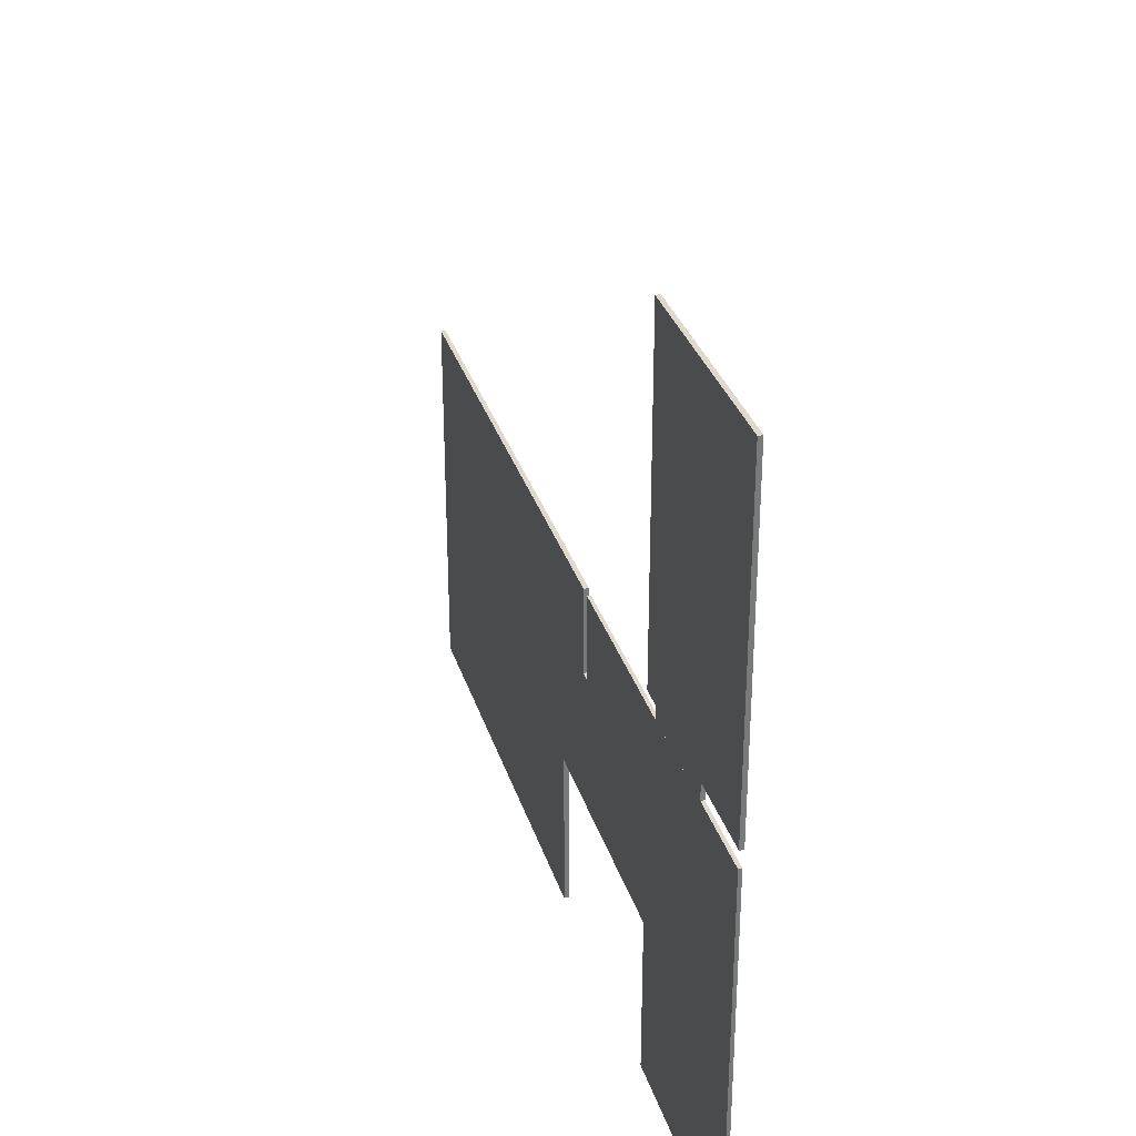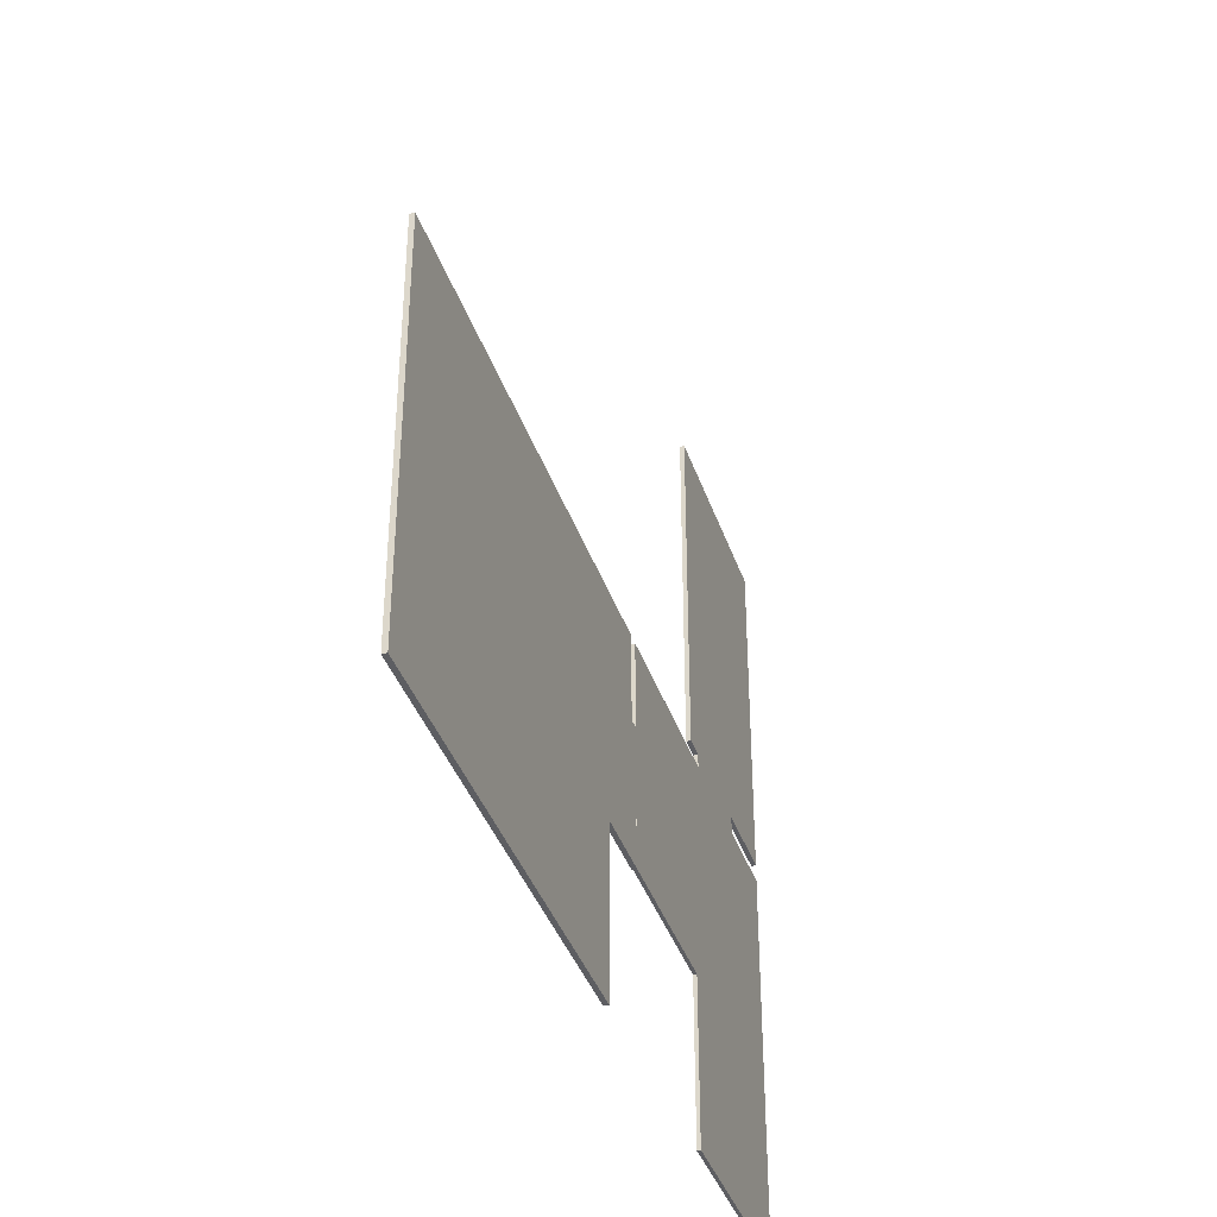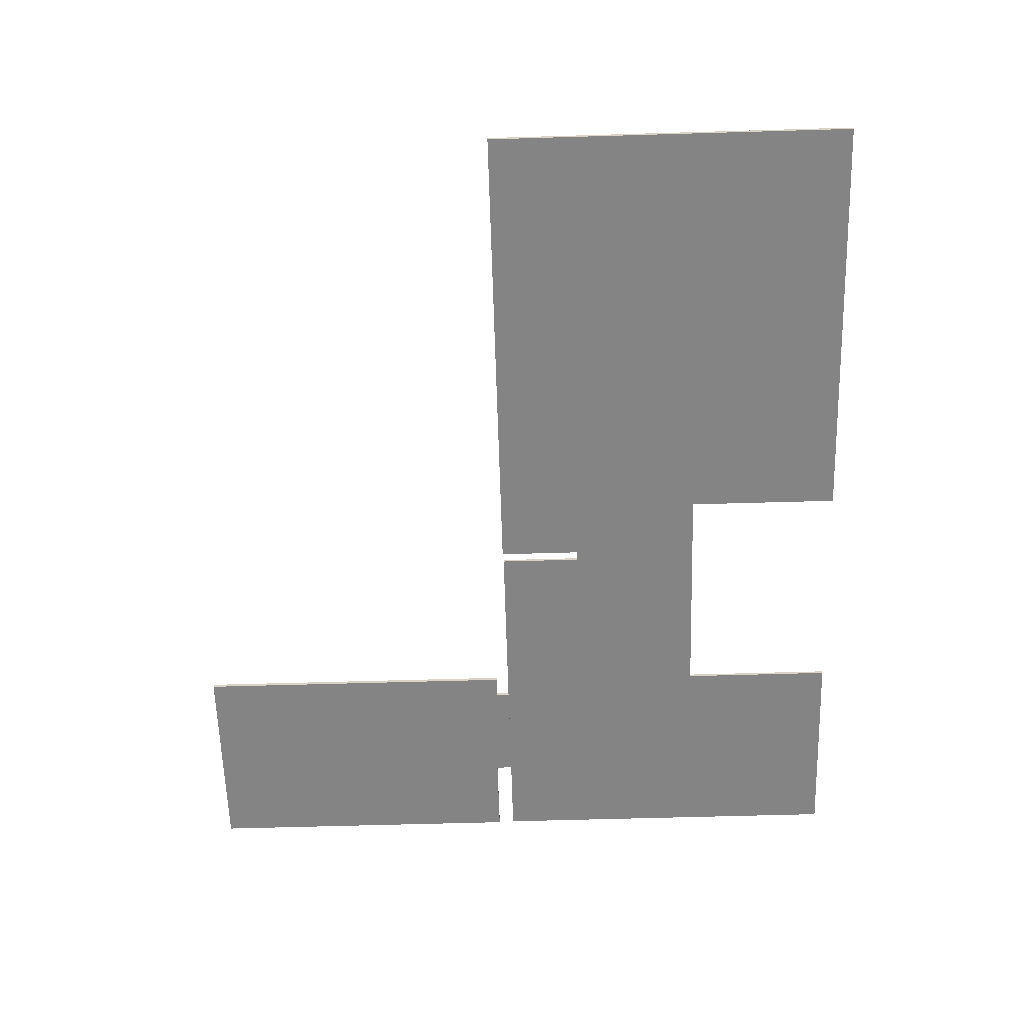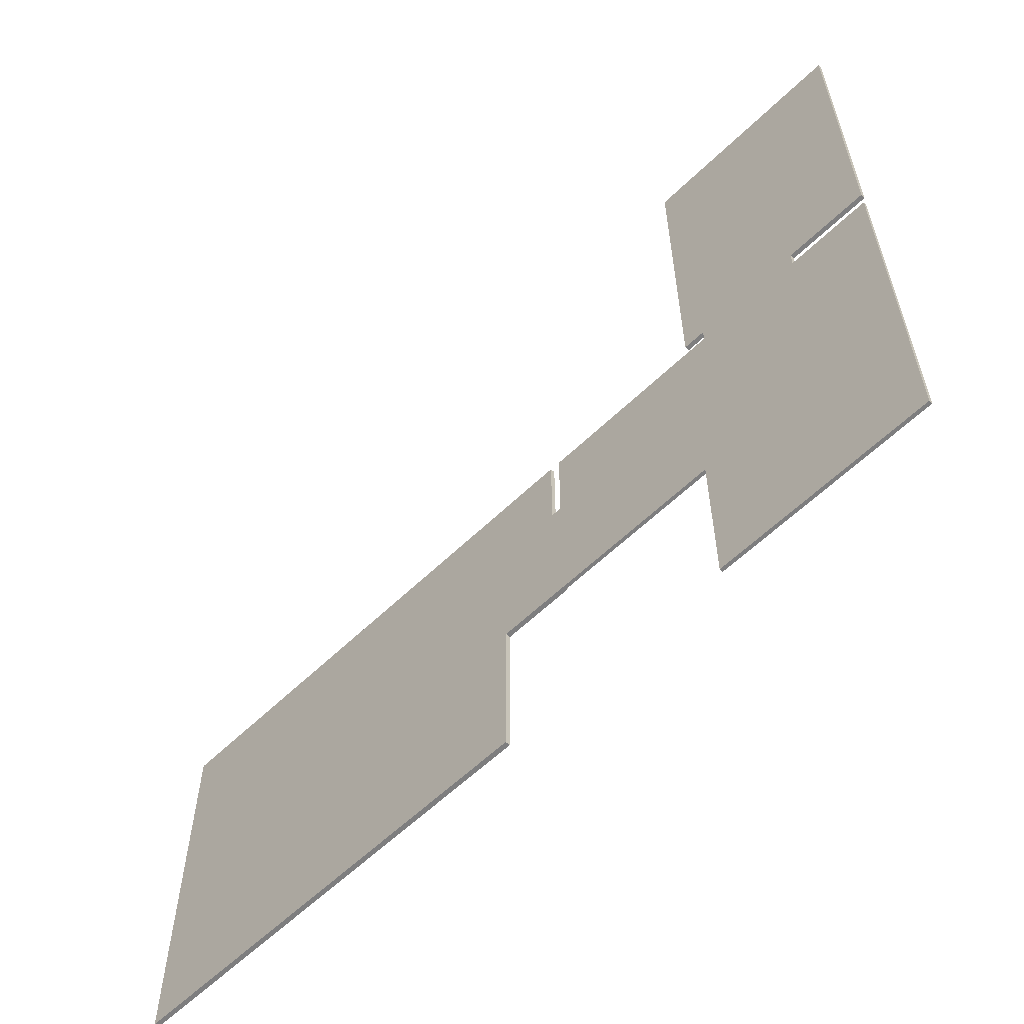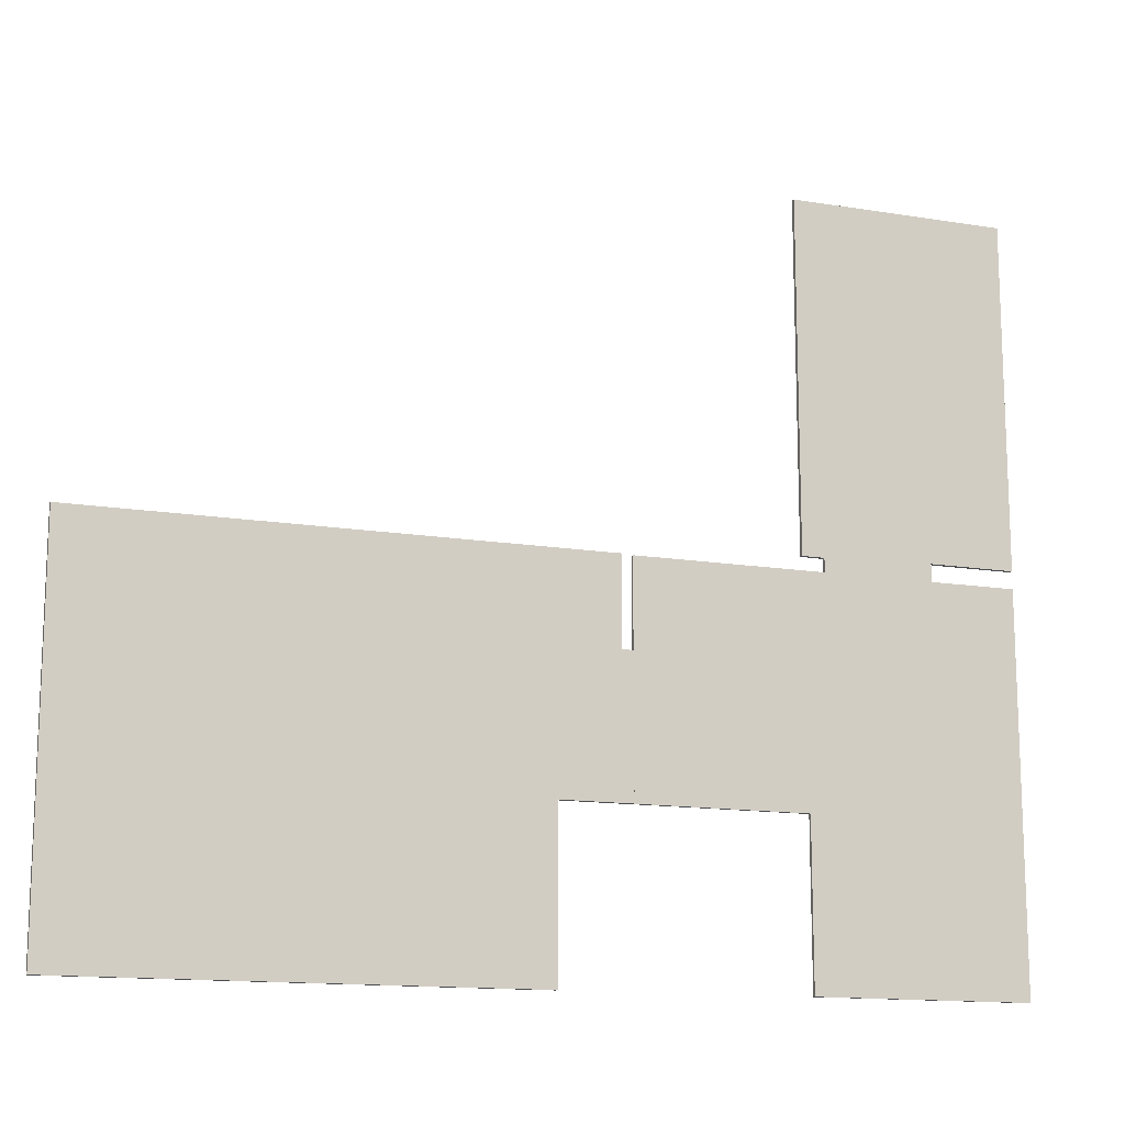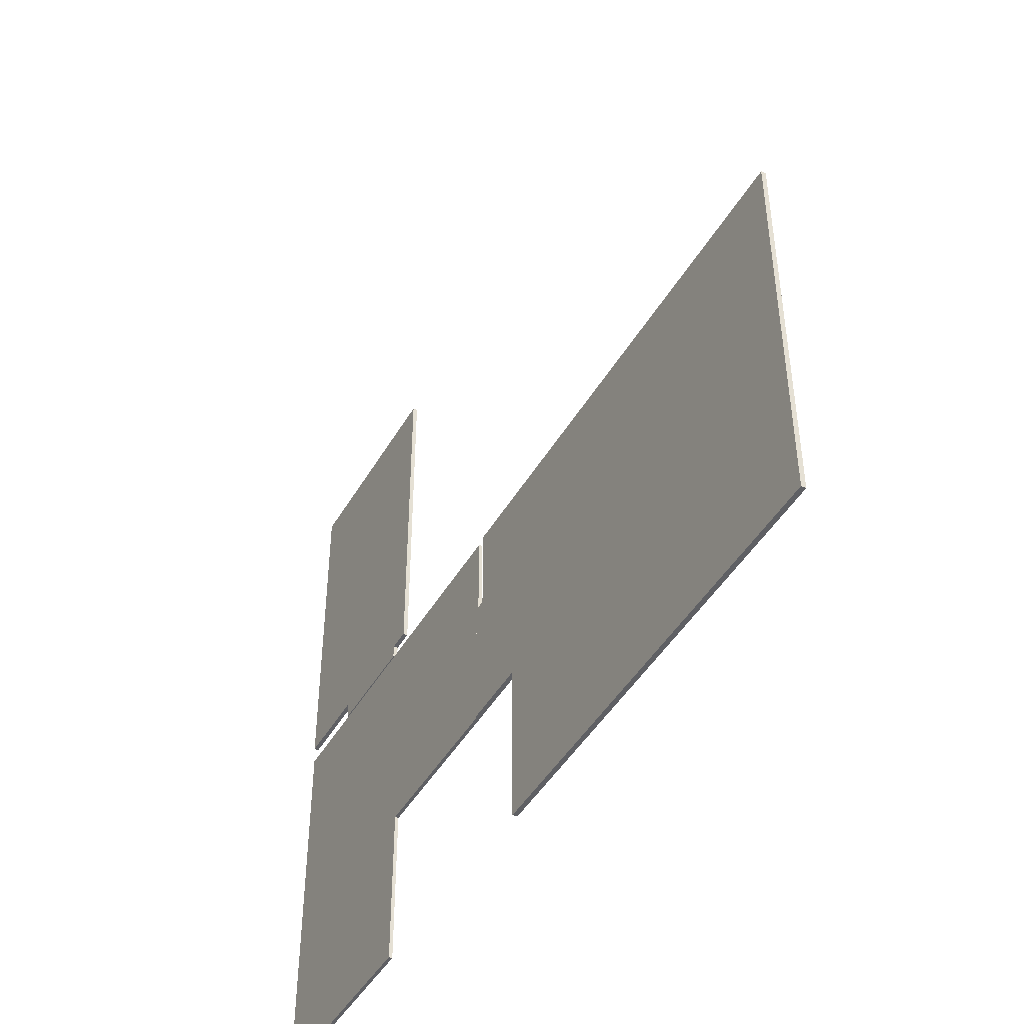
<metadata>
{"format":"obj","ext":"obj","renderer":"f3d","projection":"perspective","resolution":1024,"background":"white","views":[{"elev":32.1,"azim":-106.3,"up":"+Z"},{"elev":-38.3,"azim":107.7,"up":"+Z"},{"elev":-61.4,"azim":91.7,"up":"+Y"},{"elev":-59.5,"azim":-135.3,"up":"+Z"},{"elev":-14.0,"azim":160.0,"up":"+Z"},{"elev":-45.3,"azim":61.5,"up":"+Z"}]}
</metadata>
<code>
o Floor_Cube.001
v -2.671 -0.003436 -2.157
v -2.671 0.03623 -2.157
v -2.671 -0.003436 -4.709
v -2.671 0.03623 -4.709
v -0.7149 -0.003436 -2.157
v -0.7149 0.03623 -2.157
v -0.7149 -0.003436 -4.709
v -0.7149 0.03623 -4.709
v -2.875 -0.003436 -4.709
v -2.875 -0.003436 -2.157
v -2.875 0.03623 -2.157
v -2.875 0.03623 -4.709
v -2.671 0.03623 -6.556
v -2.671 -0.003436 -6.556
v -2.875 0.03623 -6.556
v -2.875 -0.003436 -6.556
v -2.646 0.03623 -4.709
v -2.646 -0.003436 -4.709
v -2.646 0.03623 -6.556
v -2.646 -0.003436 -6.556
v -5.107 -0.003436 -4.709
v -5.107 -0.003436 -2.157
v -5.107 0.03623 -2.157
v -5.107 0.03623 -4.709
v -5.107 0.03623 -6.556
v -5.107 -0.003436 -6.556
f 2 4 12 11
f 3 4 8 7
f 7 8 6 5
f 5 6 2 1
f 3 7 5 1
f 8 4 2 6
f 10 11 23 22
f 3 1 10 9
f 12 15 25 24
f 1 2 11 10
f 13 14 16 15
f 12 4 13 15
f 13 4 17 19
f 3 9 16 14
f 17 18 20 19
f 14 13 19 20
f 3 14 20 18
f 4 3 18 17
f 22 23 24 21
f 21 24 25 26
f 16 9 21 26
f 11 12 24 23
f 9 10 22 21
f 15 16 26 25
o bathroomFloor_Cube.002
v -4.13 -0.01402 -2
v -4.13 0.03598 -2
v -4.13 -0.01402 -2.158
v -4.13 0.03598 -2.158
v -2.875 -0.01402 -2
v -2.875 0.03598 -2
v -2.875 -0.01402 -2.158
v -2.875 0.03598 -2.158
v -4.13 -0.01402 -1.959
v -4.13 0.03598 -1.959
v -2.875 0.03598 -1.959
v -2.875 -0.01402 -1.959
v -2.619 0.03598 -2
v -2.619 -0.01402 -2
v -2.619 0.03598 -1.959
v -2.619 -0.01402 -1.959
v -4.13 -0.01402 1.98
v -4.13 0.03598 1.98
v -2.875 0.03598 1.98
v -2.875 -0.01402 1.98
v -2.619 0.03598 1.98
v -2.619 -0.01402 1.98
v -5.108 -0.01402 -1.959
v -5.108 0.03598 -1.959
v -5.108 -0.01402 1.98
v -5.108 0.03598 1.98
f 27 28 30 29
f 29 30 34 33
f 33 34 32 31
f 28 27 35 36
f 29 33 31 27
f 34 30 28 32
f 35 38 46 43
f 27 31 38 35
f 32 28 36 37
f 32 37 41 39
f 40 39 41 42
f 41 37 45 47
f 31 32 39 40
f 38 31 40 42
f 46 45 44 43
f 45 46 48 47
f 44 36 50 52
f 42 41 47 48
f 38 42 48 46
f 37 36 44 45
f 50 49 51 52
f 36 35 49 50
f 43 44 52 51
f 35 43 51 49
o Kitchen_floor_Cube.006
v -0.7243 -0.01702 -3.147
v -0.7243 0.03568 -3.147
v -0.7243 -0.01702 -4.707
v -0.7243 0.03568 -4.707
v -0.593 -0.01702 -3.147
v -0.593 0.03568 -3.147
v -0.593 -0.01702 -4.707
v -0.593 0.03568 -4.707
v 0.09687 0.03568 -4.707
v 0.09687 -0.01702 -4.707
v 0.09687 -0.01702 -3.147
v 0.09687 0.03568 -3.147
v -0.593 0.03568 -2.148
v -0.593 -0.01702 -2.148
v 0.09687 0.03568 -2.148
v 0.09687 -0.01702 -2.148
v 5.185 0.03568 -4.707
v 5.185 -0.01702 -4.707
v 5.185 -0.01702 -3.147
v 5.185 0.03568 -3.147
v 5.185 0.03568 -2.148
v 5.185 -0.01702 -2.148
v 0.09687 0.03568 -6.564
v 0.09687 -0.01702 -6.564
v 5.185 0.03568 -6.564
v 5.185 -0.01702 -6.564
f 53 54 56 55
f 55 56 60 59
f 58 57 66 65
f 57 58 54 53
f 55 59 57 53
f 60 56 54 58
f 61 64 72 69
f 57 59 62 63
f 60 58 64 61
f 59 60 61 62
f 65 66 68 67
f 57 63 68 66
f 64 58 65 67
f 64 67 73 72
f 70 69 72 71
f 71 72 73 74
f 61 69 77 75
f 67 68 74 73
f 68 63 71 74
f 63 62 70 71
f 76 75 77 78
f 62 61 75 76
f 69 70 78 77
f 70 62 76 78

</code>
